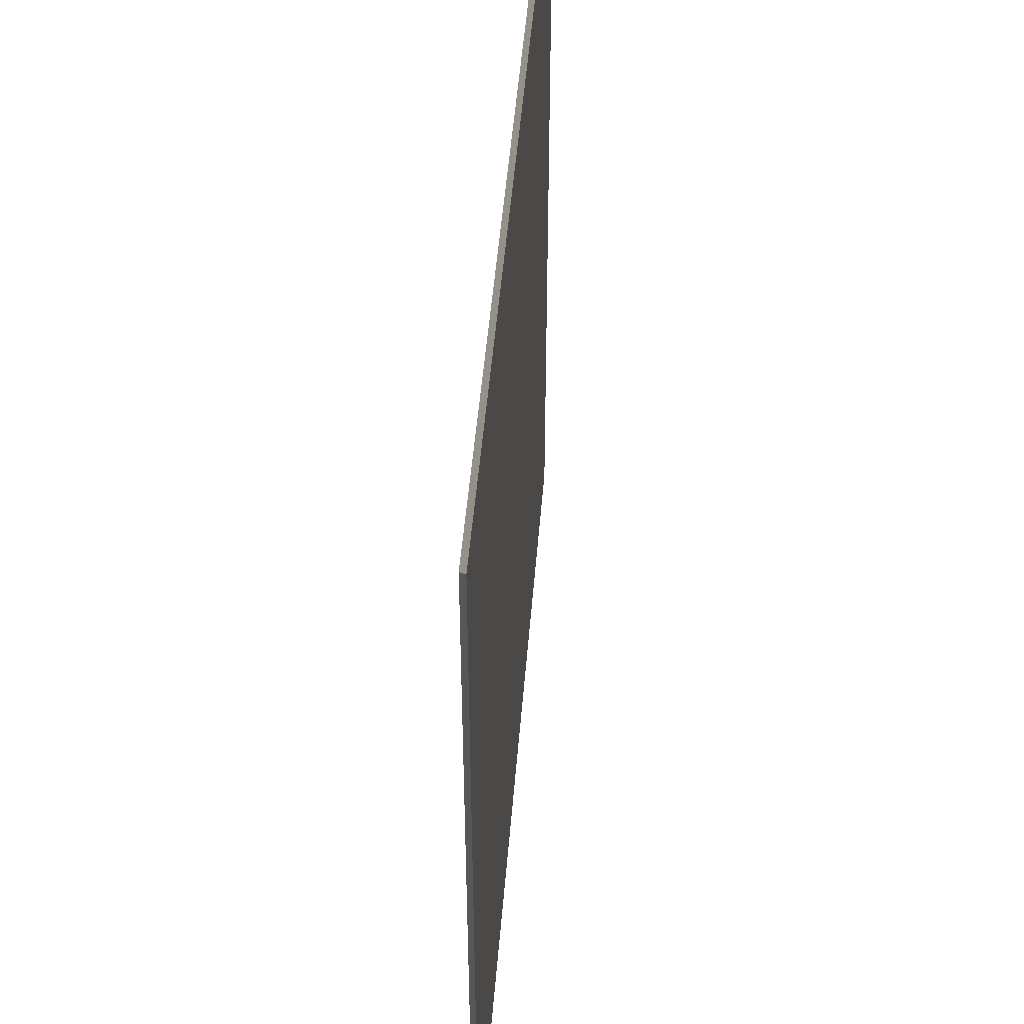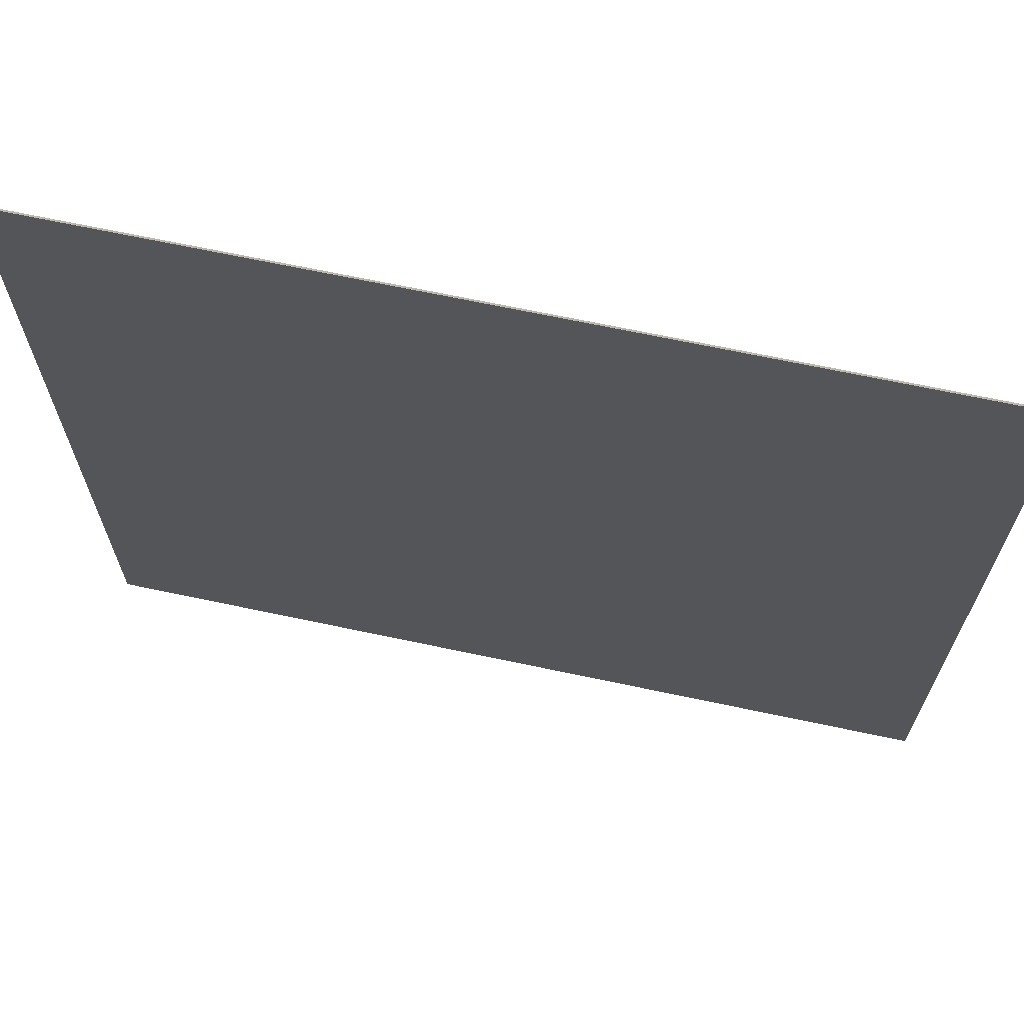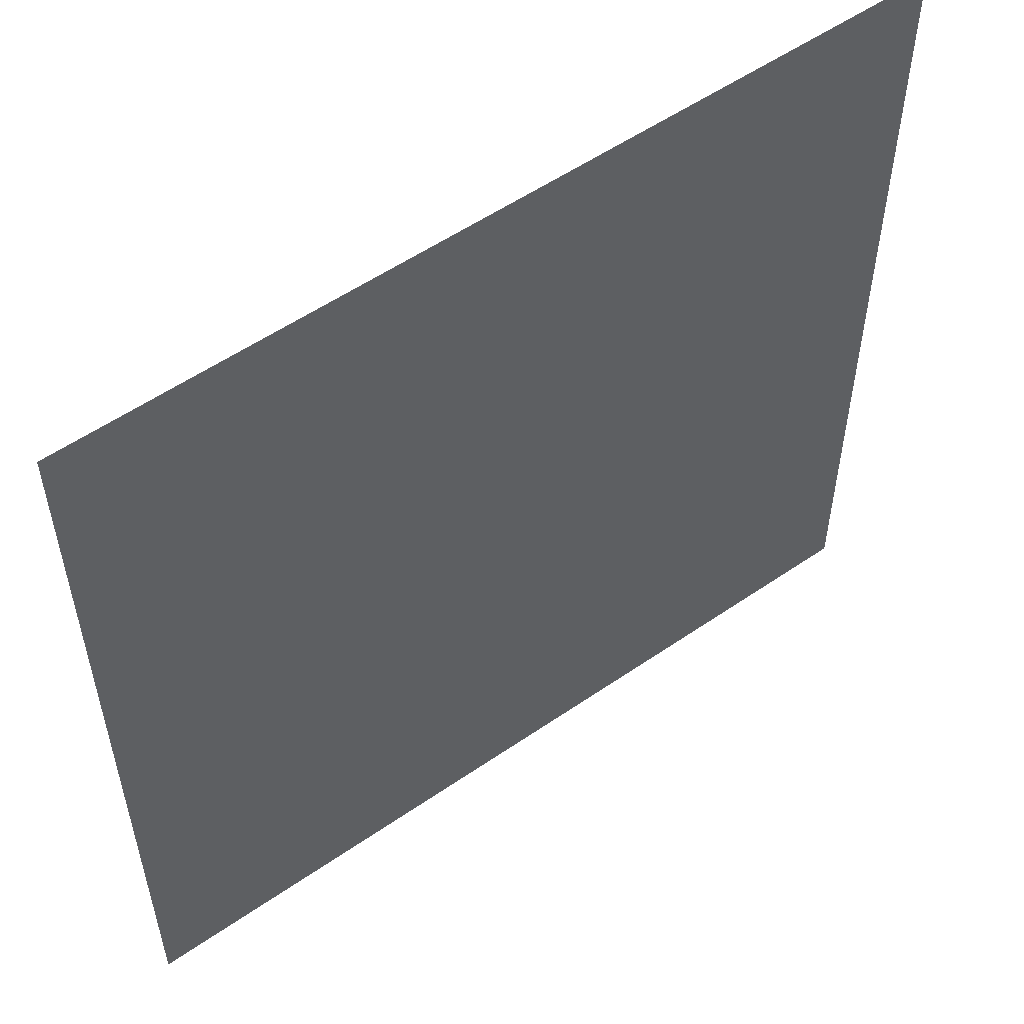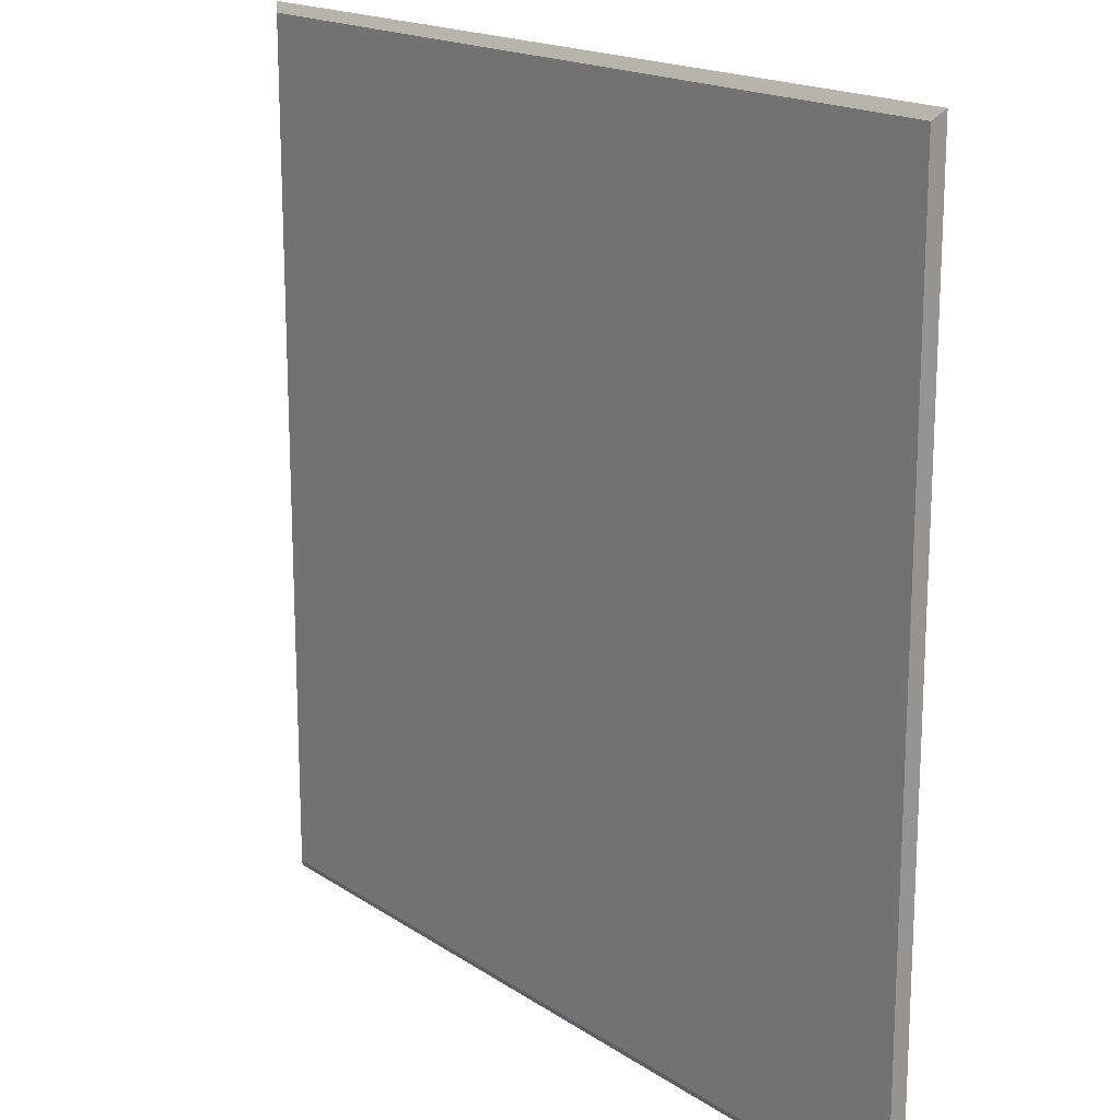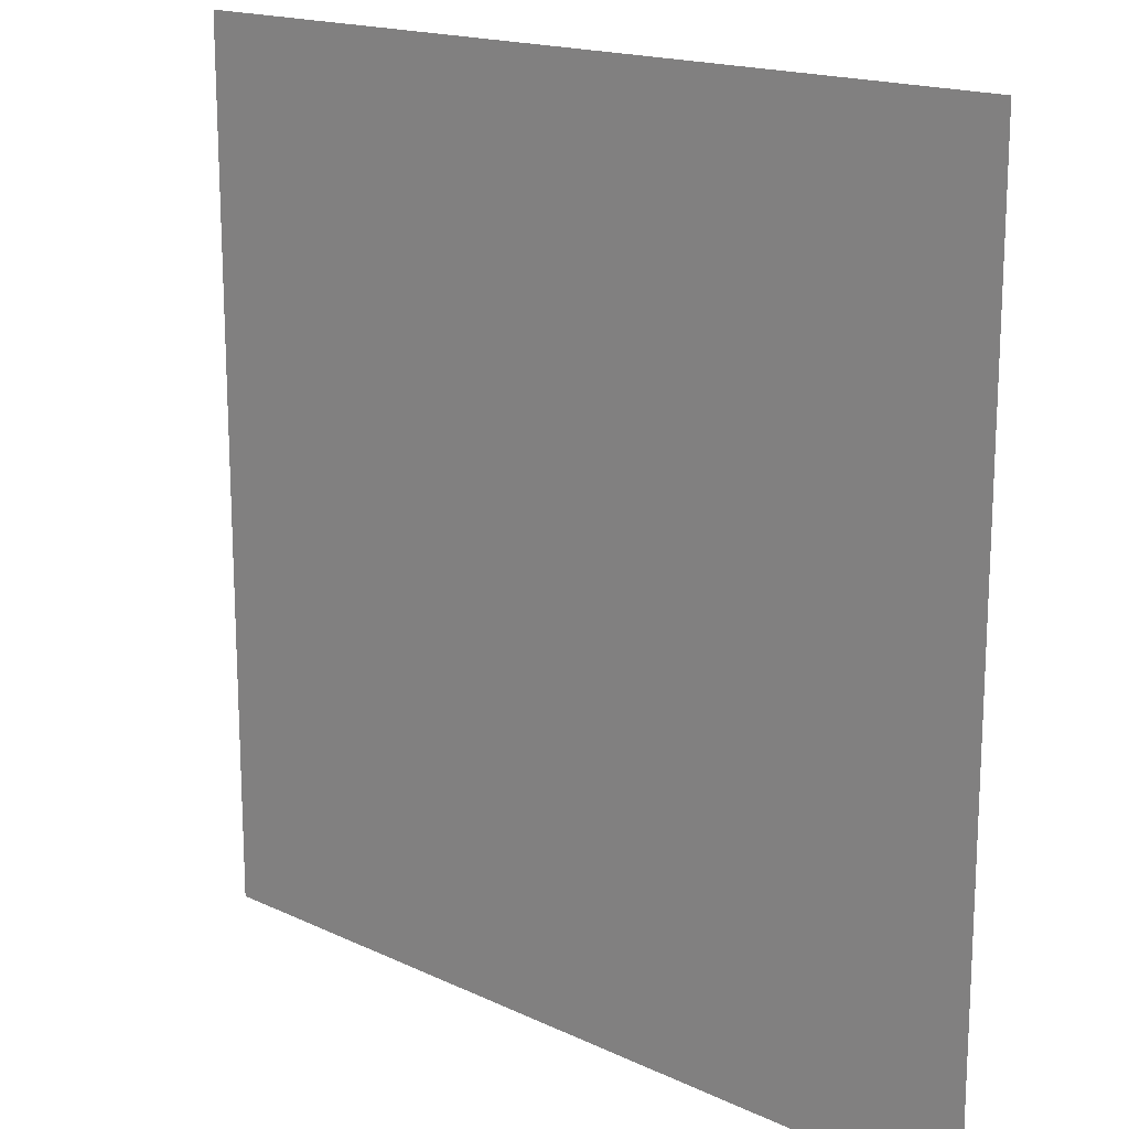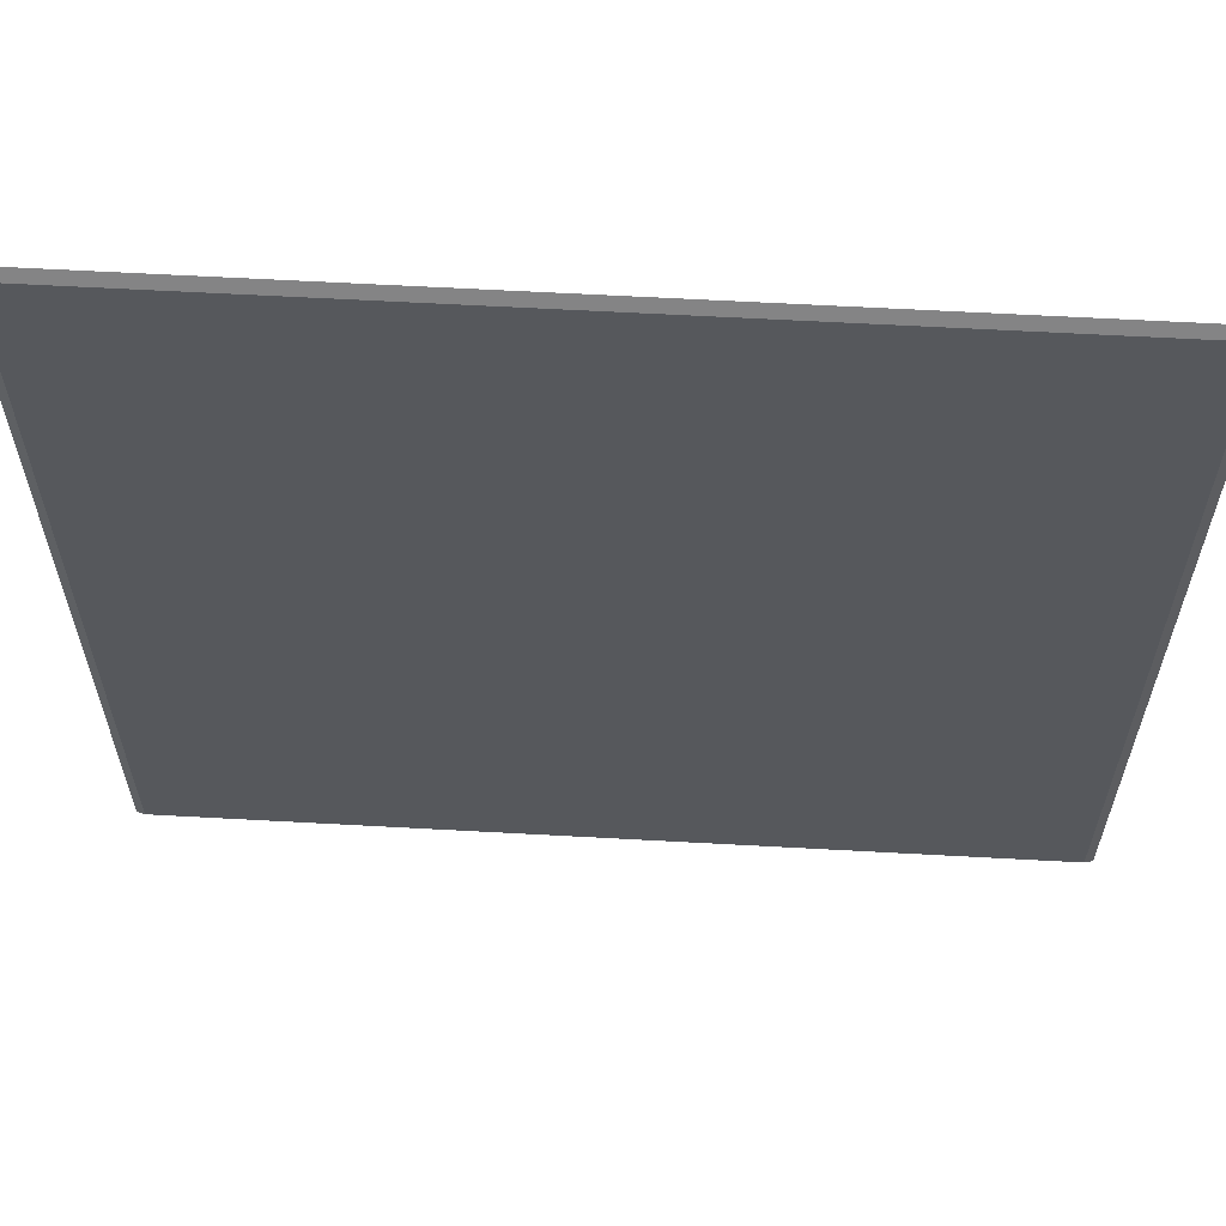
<metadata>
{"format":"obj","ext":"obj","renderer":"f3d","projection":"perspective","resolution":1024,"background":"white","views":[{"elev":49.1,"azim":-85.4,"up":"+Z"},{"elev":68.3,"azim":12.0,"up":"+Z"},{"elev":55.1,"azim":-36.0,"up":"+Z"},{"elev":17.4,"azim":-127.6,"up":"+Z"},{"elev":16.9,"azim":43.5,"up":"+Z"},{"elev":61.8,"azim":-176.8,"up":"+Z"}]}
</metadata>
<code>
g default
v 37.04 0.6003 37.07
v 37.07 0.6003 -37.04
v -37.07 0.6003 37.04
v -37.04 0.6003 -37.07
v 37.88 0.04044 37.92
v 37.92 0.04044 -37.88
v -37.88 0.04044 -37.92
v -37.92 0.04044 37.88
g polySurface1854 pCube70
f 5 8 7 6
f 1 2 4 3
f 1 5 6 2
f 2 6 7 4
f 4 7 8 3
f 3 8 5 1

</code>
